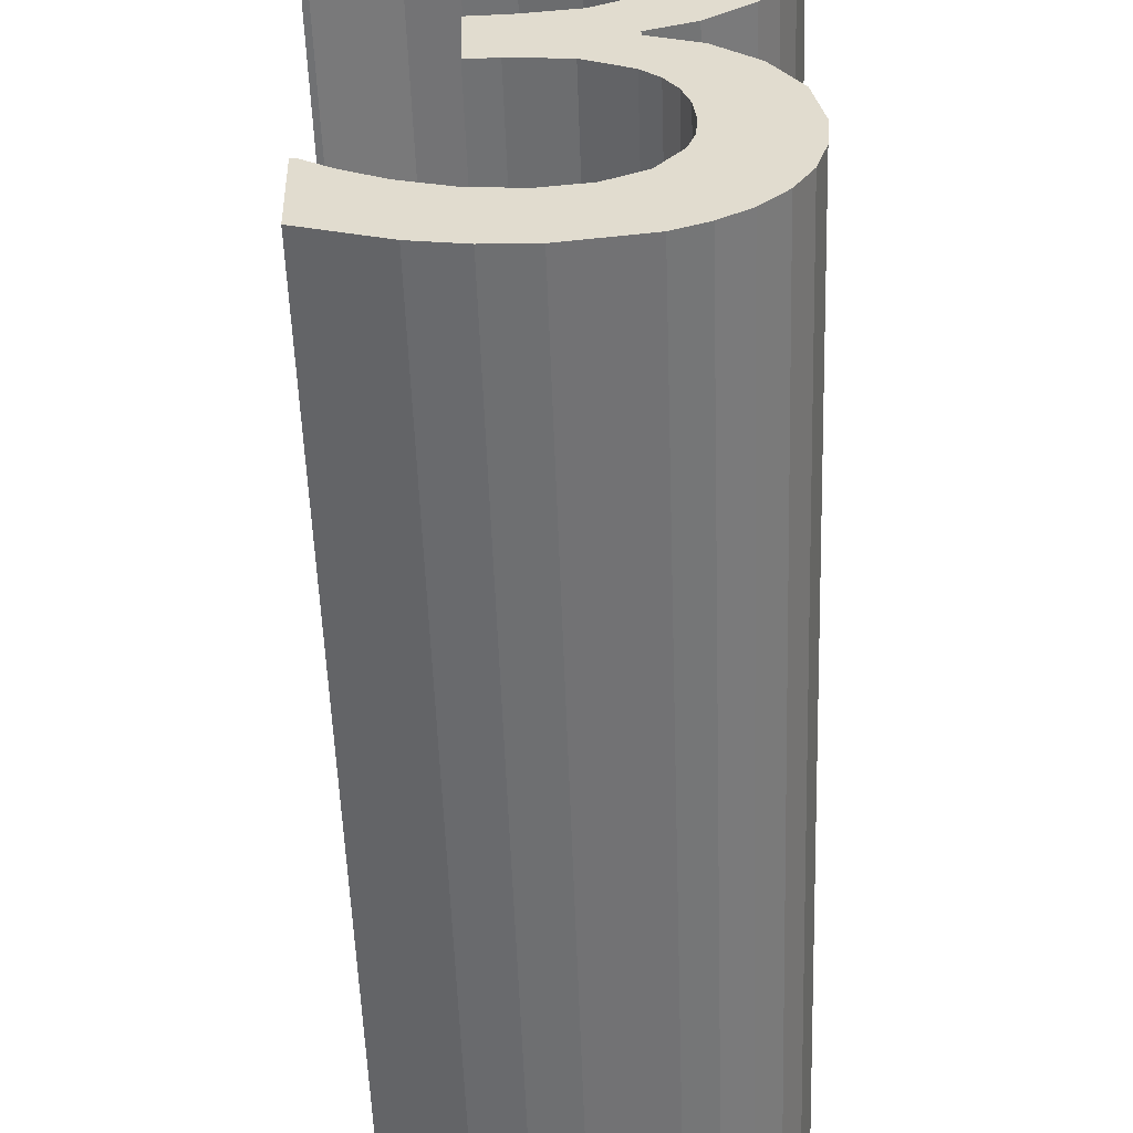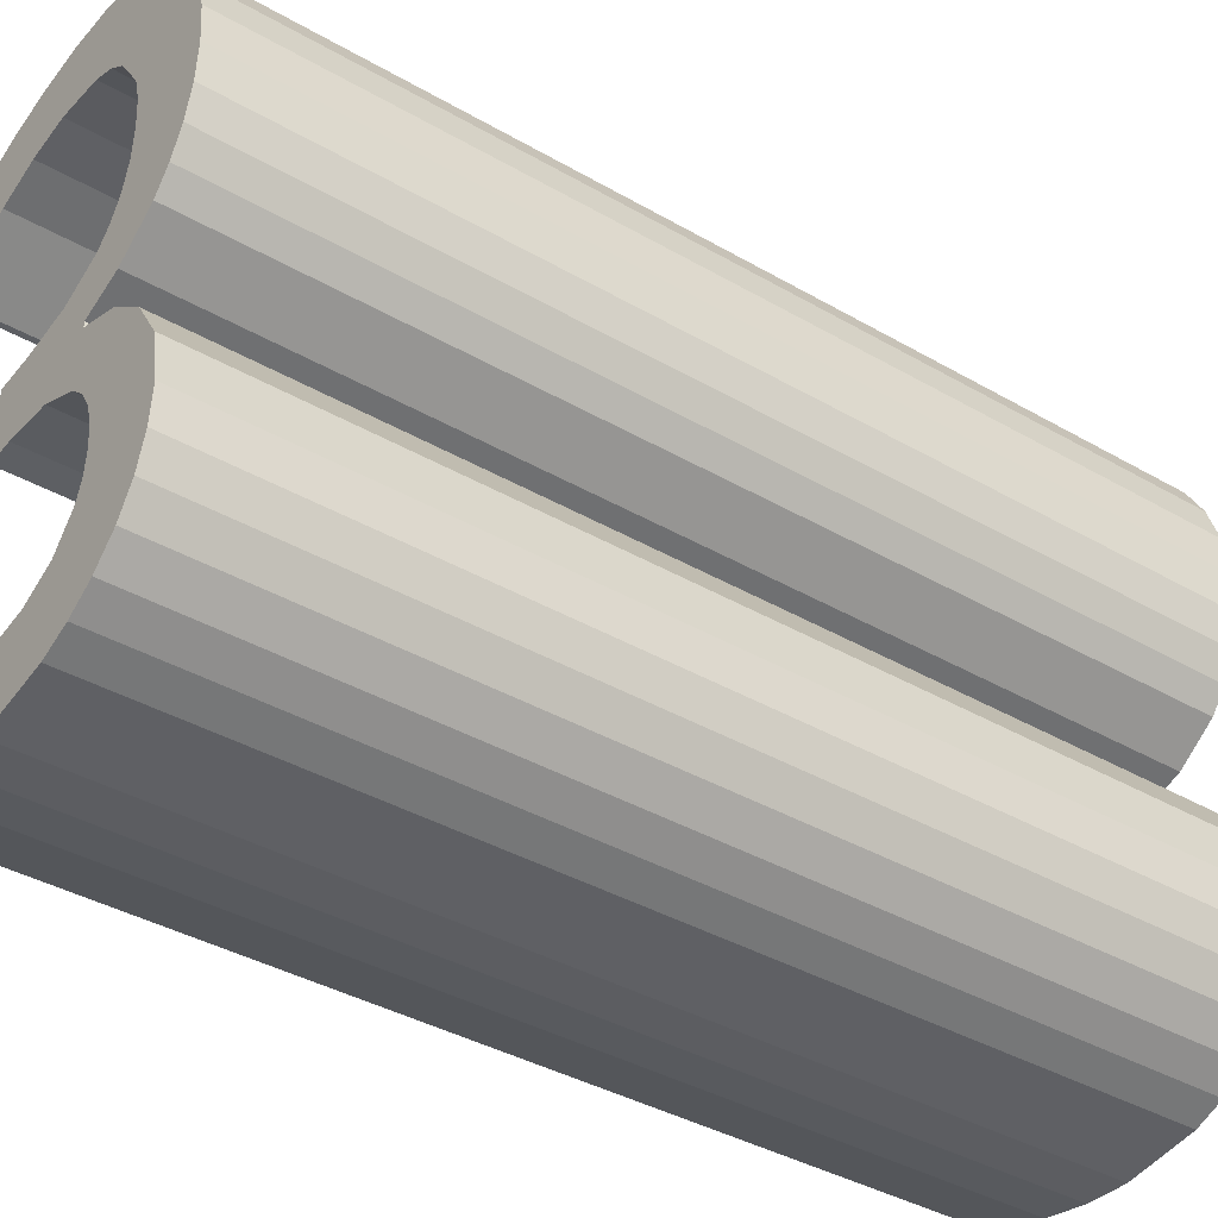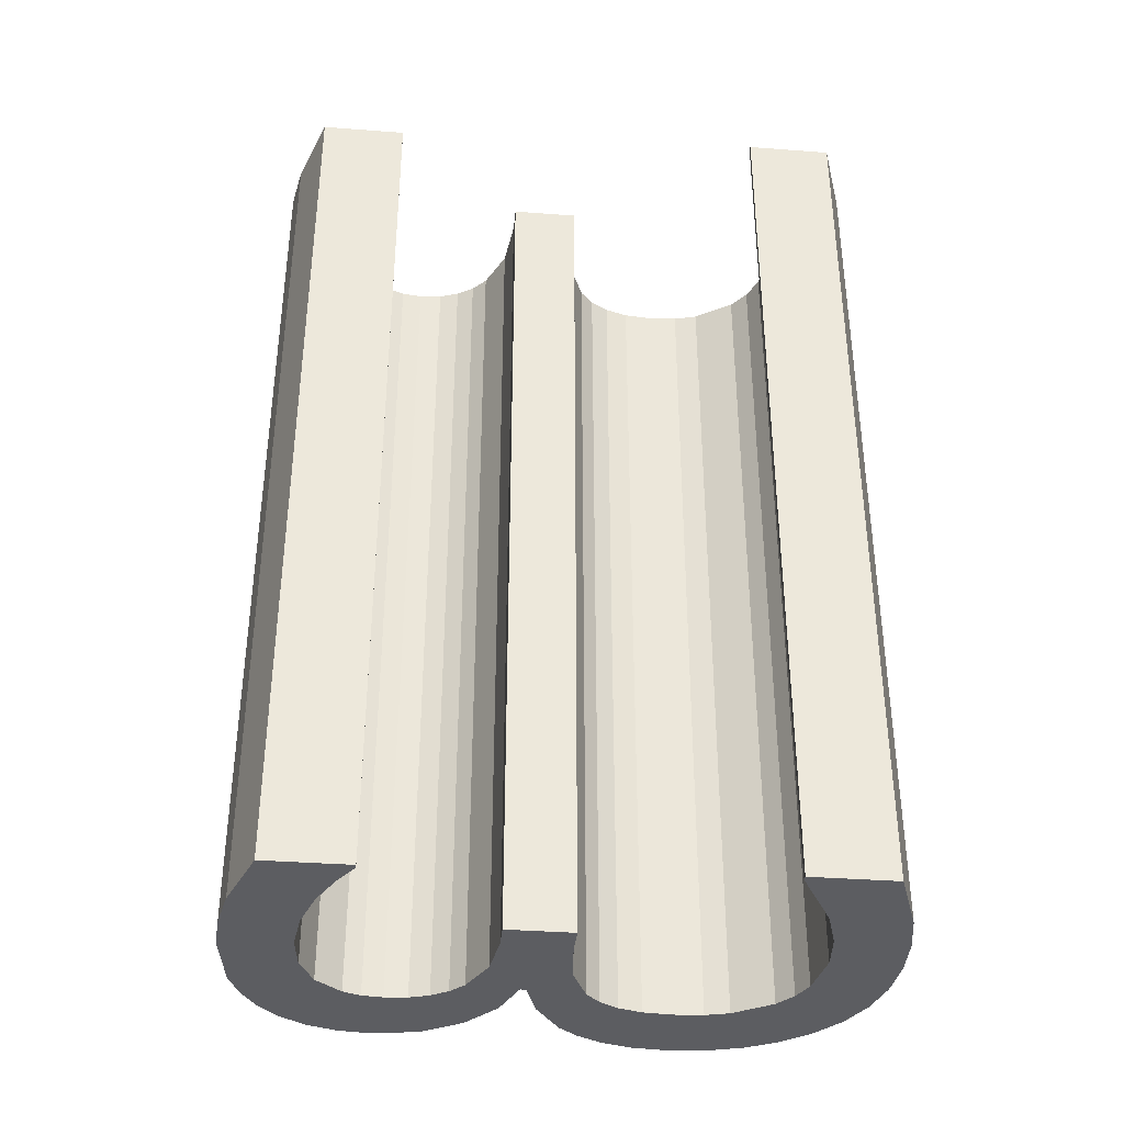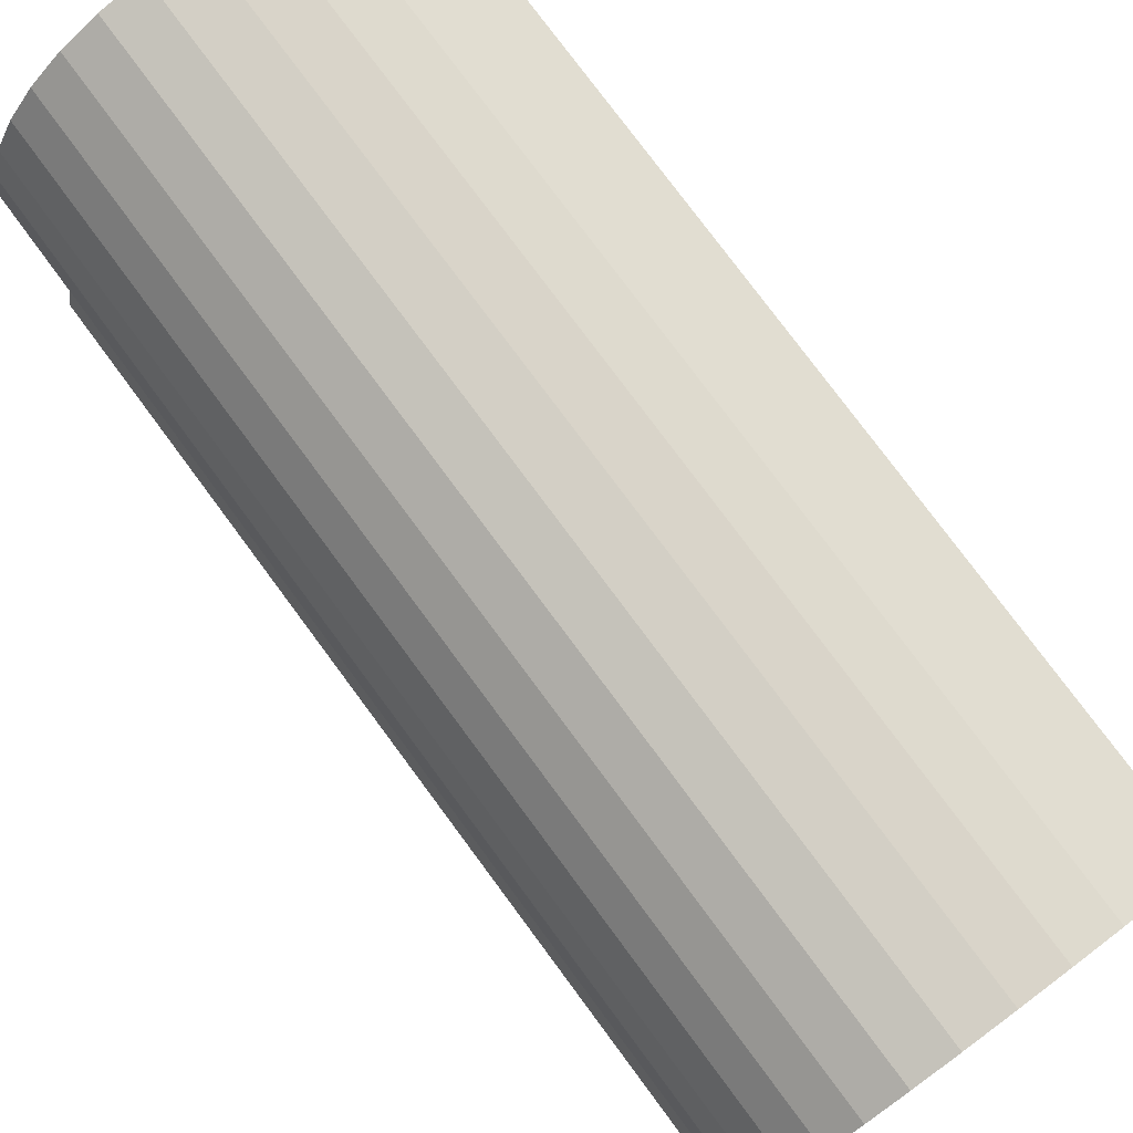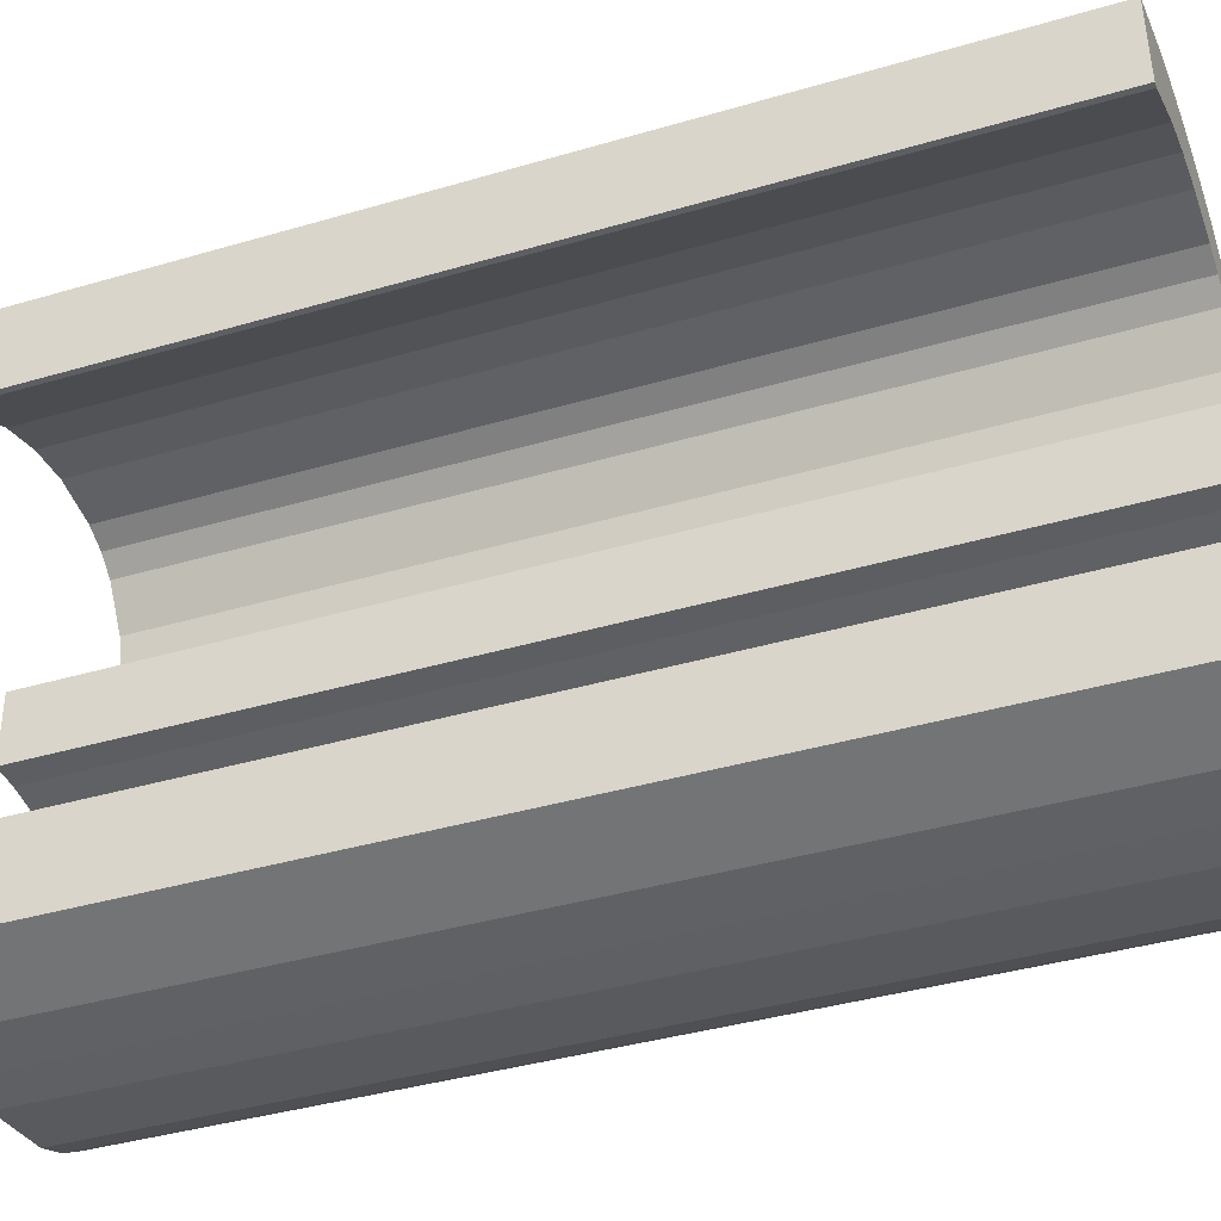
<metadata>
{"format":"obj","ext":"obj","renderer":"f3d","projection":"perspective","resolution":1024,"background":"white","views":[{"elev":-54.9,"azim":2.0,"up":"+Z"},{"elev":-39.1,"azim":54.2,"up":"+Z"},{"elev":-36.6,"azim":-97.0,"up":"+Y"},{"elev":78.5,"azim":143.4,"up":"+Z"},{"elev":-39.6,"azim":-70.0,"up":"+Z"}]}
</metadata>
<code>
o _3_1/_3/mesh157/mesh157-geometry#mesh157-geometry
v -0.2637 -0.1337 0.01875
v -0.2638 -0.1337 0.02129
v -0.2616 -0.1337 0.01804
v -0.2637 -0.1606 0.01875
v -0.2636 -0.1337 0.02129
v -0.2638 -0.1606 0.02129
v -0.2629 -0.1337 0.02082
v -0.2636 -0.1606 0.02129
v -0.2616 -0.1606 0.01804
v -0.2619 -0.1337 0.02034
v -0.2629 -0.1606 0.02082
v -0.2603 -0.1337 0.01782
v -0.2606 -0.1337 0.01996
v -0.2619 -0.1606 0.02034
v -0.2603 -0.1606 0.01782
v -0.2606 -0.1606 0.01996
v -0.2593 -0.1337 0.01983
v -0.259 -0.1337 0.01776
v -0.2593 -0.1606 0.01983
v -0.259 -0.1606 0.01776
v -0.2581 -0.1337 0.01998
v -0.2581 -0.1606 0.01998
v -0.2569 -0.1337 0.01806
v -0.2569 -0.1606 0.01806
v -0.2571 -0.1337 0.02044
v -0.2571 -0.1606 0.02044
v -0.2561 -0.1337 0.01839
v -0.2564 -0.1337 0.02123
v -0.2561 -0.1606 0.01839
v -0.2564 -0.1606 0.02123
v -0.2563 -0.1337 0.02177
v -0.2553 -0.1337 0.01886
v -0.2562 -0.1337 0.0224
v -0.2563 -0.1606 0.02177
v -0.2559 -0.1337 0.02567
v -0.2553 -0.1606 0.01886
v -0.2562 -0.1606 0.0224
v -0.2548 -0.1337 0.02478
v -0.2559 -0.1606 0.02567
v -0.2546 -0.1337 0.01952
v -0.2563 -0.1337 0.02309
v -0.2548 -0.1606 0.02478
v -0.2546 -0.1606 0.01952
v -0.2565 -0.1337 0.02368
v -0.2563 -0.1606 0.02309
v -0.2541 -0.1337 0.02359
v -0.2541 -0.1606 0.02028
v -0.2568 -0.1337 0.02419
v -0.2565 -0.1606 0.02368
v -0.2541 -0.1337 0.02028
v -0.2572 -0.1337 0.02614
v -0.2541 -0.1606 0.02359
v -0.2568 -0.1606 0.02419
v -0.2538 -0.1337 0.02118
v -0.2572 -0.1606 0.02614
v -0.2538 -0.1337 0.0222
v -0.2538 -0.1606 0.02118
v -0.2573 -0.1337 0.02461
v -0.2572 -0.1606 0.02631
v -0.2538 -0.1606 0.0222
v -0.2573 -0.1606 0.02461
v -0.2572 -0.1337 0.02631
v -0.2583 -0.1337 0.02749
v -0.2585 -0.1606 0.02516
v -0.256 -0.1337 0.02671
v -0.2583 -0.1606 0.02749
v -0.2585 -0.1337 0.02516
v -0.2571 -0.1337 0.02802
v -0.256 -0.1606 0.02671
v -0.2571 -0.1606 0.02802
v -0.2598 -0.1337 0.02731
v -0.2598 -0.1606 0.02731
v -0.2599 -0.1606 0.02531
v -0.2566 -0.1337 0.02845
v -0.2548 -0.1337 0.02752
v -0.2599 -0.1337 0.02531
v -0.2566 -0.1606 0.02845
v -0.2563 -0.1337 0.02902
v -0.2561 -0.1337 0.03063
v -0.2548 -0.1606 0.02752
v -0.2608 -0.1337 0.02729
v -0.2607 -0.1606 0.02529
v -0.2561 -0.1337 0.02974
v -0.2563 -0.1606 0.02902
v -0.2553 -0.1337 0.03484
v -0.2561 -0.1606 0.03063
v -0.2543 -0.1606 0.02812
v -0.2607 -0.1337 0.02529
v -0.2608 -0.1606 0.02729
v -0.2561 -0.1606 0.02974
v -0.2546 -0.1337 0.03402
v -0.2562 -0.1337 0.03554
v -0.2553 -0.1606 0.03484
v -0.2543 -0.1337 0.02812
v -0.2546 -0.1606 0.03402
v -0.2562 -0.1337 0.03152
v -0.2562 -0.1606 0.03554
v -0.2539 -0.1606 0.02887
v -0.2541 -0.1606 0.03307
v -0.2541 -0.1337 0.03307
v -0.2564 -0.1337 0.03223
v -0.2562 -0.1606 0.03152
v -0.2539 -0.1337 0.02887
v -0.2571 -0.1337 0.03338
v -0.2572 -0.1337 0.03603
v -0.2564 -0.1606 0.03223
v -0.2537 -0.1606 0.02977
v -0.2538 -0.1606 0.03202
v -0.2538 -0.1337 0.03202
v -0.2572 -0.1606 0.03603
v -0.2571 -0.1606 0.03338
v -0.2537 -0.1337 0.02977
v -0.2577 -0.1337 0.03382
v -0.2584 -0.1337 0.03632
v -0.2536 -0.1606 0.03086
v -0.2536 -0.1337 0.03086
v -0.2577 -0.1606 0.03382
v -0.2584 -0.1606 0.03632
v -0.2584 -0.1606 0.03411
v -0.2584 -0.1337 0.03411
v -0.2598 -0.1337 0.03639
v -0.2598 -0.1606 0.03639
v -0.2599 -0.1606 0.03431
v -0.2599 -0.1337 0.03431
v -0.2611 -0.1337 0.03628
v -0.2611 -0.1606 0.03628
v -0.2611 -0.1606 0.03415
v -0.2611 -0.1337 0.03415
v -0.2624 -0.1337 0.036
v -0.2624 -0.1606 0.036
v -0.2624 -0.1606 0.03374
v -0.2624 -0.1337 0.03374
v -0.2646 -0.1337 0.03517
v -0.2644 -0.1337 0.03264
v -0.2646 -0.1606 0.03517
v -0.2644 -0.1606 0.03264
v -0.2646 -0.1337 0.03263
v -0.2646 -0.1606 0.03263
f 1 2 3
f 3 2 1
f 1 4 2
f 2 4 1
f 5 3 2
f 2 3 5
f 1 3 4
f 4 3 1
f 6 2 4
f 4 2 6
f 7 3 5
f 5 3 7
f 5 2 8
f 8 2 5
f 9 4 3
f 3 4 9
f 6 8 2
f 2 8 6
f 6 4 8
f 8 4 6
f 10 3 7
f 7 3 10
f 7 5 11
f 11 5 7
f 8 11 5
f 5 11 8
f 9 8 4
f 4 8 9
f 3 12 9
f 9 12 3
f 13 3 10
f 10 3 13
f 10 7 14
f 14 7 10
f 11 14 7
f 7 14 11
f 11 8 9
f 9 8 11
f 12 3 13
f 13 3 12
f 15 9 12
f 12 9 15
f 13 10 16
f 16 10 13
f 14 16 10
f 10 16 14
f 14 11 9
f 9 11 14
f 17 12 13
f 13 12 17
f 15 16 9
f 9 16 15
f 12 18 15
f 15 18 12
f 16 19 13
f 13 19 16
f 16 14 9
f 9 14 16
f 18 12 17
f 17 12 18
f 17 13 19
f 19 13 17
f 19 16 15
f 15 16 19
f 20 15 18
f 18 15 20
f 21 18 17
f 17 18 21
f 19 22 17
f 17 22 19
f 20 19 15
f 15 19 20
f 18 23 20
f 20 23 18
f 23 18 21
f 21 18 23
f 21 17 22
f 22 17 21
f 22 19 20
f 20 19 22
f 24 20 23
f 23 20 24
f 25 23 21
f 21 23 25
f 22 26 21
f 21 26 22
f 24 22 20
f 20 22 24
f 23 27 24
f 24 27 23
f 28 23 25
f 25 23 28
f 25 21 26
f 26 21 25
f 26 22 24
f 24 22 26
f 27 23 28
f 28 23 27
f 29 24 27
f 27 24 29
f 25 26 28
f 28 26 25
f 30 26 24
f 24 26 30
f 31 27 28
f 28 27 31
f 29 30 24
f 24 30 29
f 27 32 29
f 29 32 27
f 30 28 26
f 26 28 30
f 33 27 31
f 31 27 33
f 28 30 31
f 31 30 28
f 34 30 29
f 29 30 34
f 32 27 35
f 35 27 32
f 36 29 32
f 32 29 36
f 27 33 35
f 35 33 27
f 31 34 33
f 33 34 31
f 34 31 30
f 30 31 34
f 37 34 29
f 29 34 37
f 38 32 35
f 35 32 38
f 36 39 29
f 29 39 36
f 32 40 36
f 36 40 32
f 33 41 35
f 35 41 33
f 37 33 34
f 34 33 37
f 29 39 37
f 37 39 29
f 40 32 38
f 38 32 40
f 38 35 42
f 42 35 38
f 42 39 36
f 36 39 42
f 43 36 40
f 40 36 43
f 33 37 41
f 41 37 33
f 41 44 35
f 35 44 41
f 37 39 45
f 45 39 37
f 46 40 38
f 38 40 46
f 39 42 35
f 35 42 39
f 38 42 46
f 46 42 38
f 43 42 36
f 36 42 43
f 43 40 47
f 47 40 43
f 45 41 37
f 37 41 45
f 41 45 44
f 44 45 41
f 44 48 35
f 35 48 44
f 45 39 49
f 49 39 45
f 50 40 46
f 46 40 50
f 35 51 39
f 39 51 35
f 52 46 42
f 42 46 52
f 52 42 43
f 43 42 52
f 50 47 40
f 40 47 50
f 47 52 43
f 43 52 47
f 49 44 45
f 45 44 49
f 44 49 48
f 48 49 44
f 35 48 51
f 51 48 35
f 49 39 53
f 53 39 49
f 54 50 46
f 46 50 54
f 55 39 51
f 51 39 55
f 46 52 56
f 56 52 46
f 47 50 57
f 57 50 47
f 57 52 47
f 47 52 57
f 53 48 49
f 49 48 53
f 58 51 48
f 48 51 58
f 39 55 53
f 53 55 39
f 54 57 50
f 50 57 54
f 56 54 46
f 46 54 56
f 55 51 59
f 59 51 55
f 60 56 52
f 52 56 60
f 60 52 57
f 57 52 60
f 53 61 48
f 48 61 53
f 51 58 62
f 62 58 51
f 58 48 61
f 61 48 58
f 53 55 61
f 61 55 53
f 57 54 60
f 60 54 57
f 56 60 54
f 54 60 56
f 62 59 51
f 51 59 62
f 59 61 55
f 55 61 59
f 62 58 63
f 63 58 62
f 61 64 58
f 58 64 61
f 62 65 59
f 59 65 62
f 59 66 61
f 61 66 59
f 58 67 63
f 63 67 58
f 68 62 63
f 63 62 68
f 61 66 64
f 64 66 61
f 67 58 64
f 64 58 67
f 65 62 68
f 68 62 65
f 69 59 65
f 65 59 69
f 70 66 59
f 59 66 70
f 63 67 71
f 71 67 63
f 68 63 70
f 70 63 68
f 66 72 64
f 64 72 66
f 64 73 67
f 67 73 64
f 74 65 68
f 68 65 74
f 69 70 59
f 59 70 69
f 65 75 69
f 69 75 65
f 66 70 63
f 63 70 66
f 67 76 71
f 71 76 67
f 63 71 66
f 66 71 63
f 70 77 68
f 68 77 70
f 72 66 71
f 71 66 72
f 64 72 73
f 73 72 64
f 76 67 73
f 73 67 76
f 78 65 74
f 74 65 78
f 74 68 77
f 77 68 74
f 77 70 69
f 69 70 77
f 75 65 79
f 79 65 75
f 80 69 75
f 75 69 80
f 71 76 81
f 81 76 71
f 71 81 72
f 72 81 71
f 73 72 82
f 82 72 73
f 73 82 76
f 76 82 73
f 83 65 78
f 78 65 83
f 74 77 78
f 78 77 74
f 84 77 69
f 69 77 84
f 79 65 83
f 83 65 79
f 85 75 79
f 79 75 85
f 80 86 69
f 69 86 80
f 80 75 87
f 87 75 80
f 88 81 76
f 76 81 88
f 89 72 81
f 81 72 89
f 89 82 72
f 72 82 89
f 88 76 82
f 82 76 88
f 78 84 83
f 83 84 78
f 84 78 77
f 77 78 84
f 90 84 69
f 69 84 90
f 83 90 79
f 79 90 83
f 91 75 85
f 85 75 91
f 85 79 92
f 92 79 85
f 93 86 80
f 80 86 93
f 86 90 69
f 69 90 86
f 94 87 75
f 75 87 94
f 87 95 80
f 80 95 87
f 88 82 81
f 81 82 88
f 89 81 82
f 82 81 89
f 90 83 84
f 84 83 90
f 86 79 90
f 90 79 86
f 94 75 91
f 91 75 94
f 85 93 91
f 91 93 85
f 79 96 92
f 92 96 79
f 85 92 93
f 93 92 85
f 93 97 86
f 86 97 93
f 95 93 80
f 80 93 95
f 87 94 98
f 98 94 87
f 99 95 87
f 87 95 99
f 79 86 96
f 96 86 79
f 100 94 91
f 91 94 100
f 95 91 93
f 93 91 95
f 96 101 92
f 92 101 96
f 97 93 92
f 92 93 97
f 86 97 102
f 102 97 86
f 103 98 94
f 94 98 103
f 98 99 87
f 87 99 98
f 99 100 95
f 95 100 99
f 102 96 86
f 86 96 102
f 103 94 100
f 100 94 103
f 91 95 100
f 100 95 91
f 96 102 101
f 101 102 96
f 101 104 92
f 92 104 101
f 92 105 97
f 97 105 92
f 102 97 106
f 106 97 102
f 98 103 107
f 107 103 98
f 108 99 98
f 98 99 108
f 100 99 109
f 109 99 100
f 109 103 100
f 100 103 109
f 106 101 102
f 102 101 106
f 101 106 104
f 104 106 101
f 92 104 105
f 105 104 92
f 110 97 105
f 105 97 110
f 106 97 111
f 111 97 106
f 112 107 103
f 103 107 112
f 107 108 98
f 98 108 107
f 108 109 99
f 99 109 108
f 112 103 109
f 109 103 112
f 111 104 106
f 106 104 111
f 104 113 105
f 105 113 104
f 97 110 111
f 111 110 97
f 105 114 110
f 110 114 105
f 107 112 115
f 115 112 107
f 115 108 107
f 107 108 115
f 109 108 116
f 116 108 109
f 116 112 109
f 109 112 116
f 111 117 104
f 104 117 111
f 113 104 117
f 117 104 113
f 105 113 114
f 114 113 105
f 111 110 117
f 117 110 111
f 118 110 114
f 114 110 118
f 116 115 112
f 112 115 116
f 115 116 108
f 108 116 115
f 117 119 113
f 113 119 117
f 113 120 114
f 114 120 113
f 110 118 117
f 117 118 110
f 114 121 118
f 118 121 114
f 117 118 119
f 119 118 117
f 120 113 119
f 119 113 120
f 114 120 121
f 121 120 114
f 122 118 121
f 121 118 122
f 118 122 119
f 119 122 118
f 119 123 120
f 120 123 119
f 120 124 121
f 121 124 120
f 121 125 122
f 122 125 121
f 119 122 123
f 123 122 119
f 124 120 123
f 123 120 124
f 121 124 125
f 125 124 121
f 126 122 125
f 125 122 126
f 122 126 123
f 123 126 122
f 123 127 124
f 124 127 123
f 124 128 125
f 125 128 124
f 125 129 126
f 126 129 125
f 123 126 127
f 127 126 123
f 128 124 127
f 127 124 128
f 125 128 129
f 129 128 125
f 130 126 129
f 129 126 130
f 126 130 127
f 127 130 126
f 127 131 128
f 128 131 127
f 128 132 129
f 129 132 128
f 129 133 130
f 130 133 129
f 127 130 131
f 131 130 127
f 132 128 131
f 131 128 132
f 132 134 129
f 129 134 132
f 129 134 133
f 133 134 129
f 135 130 133
f 133 130 135
f 131 130 136
f 136 130 131
f 131 136 132
f 132 136 131
f 134 132 136
f 136 132 134
f 137 133 134
f 134 133 137
f 135 138 130
f 130 138 135
f 135 133 138
f 138 133 135
f 136 130 138
f 138 130 136
f 136 138 134
f 134 138 136
f 137 138 133
f 133 138 137
f 137 134 138
f 138 134 137

</code>
